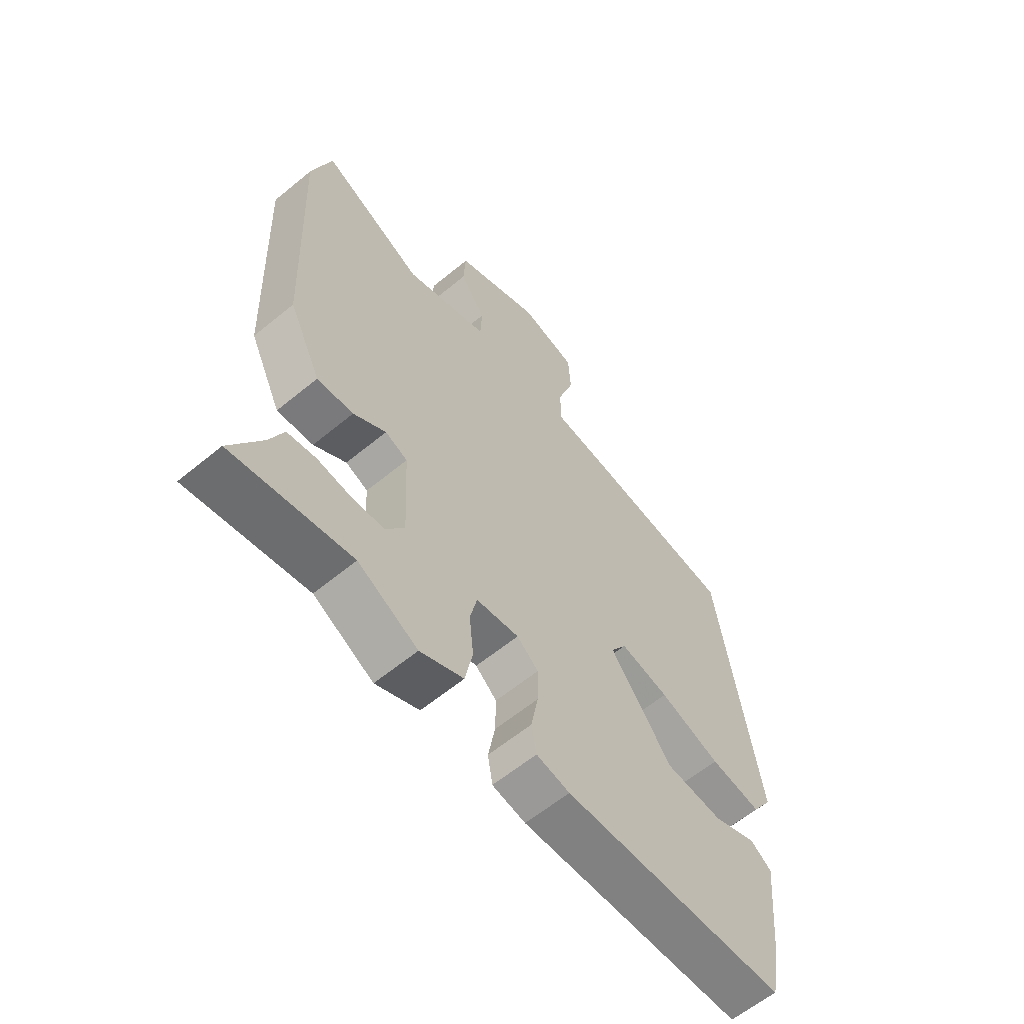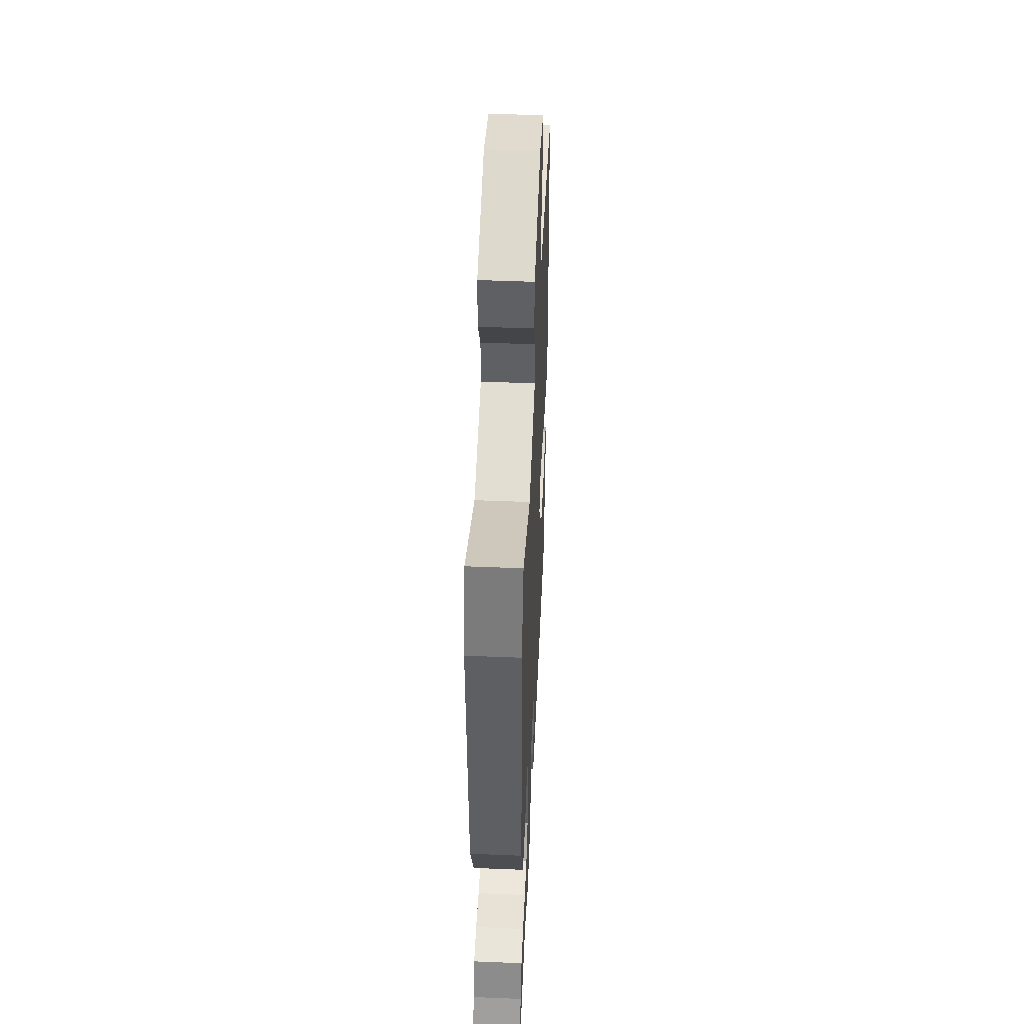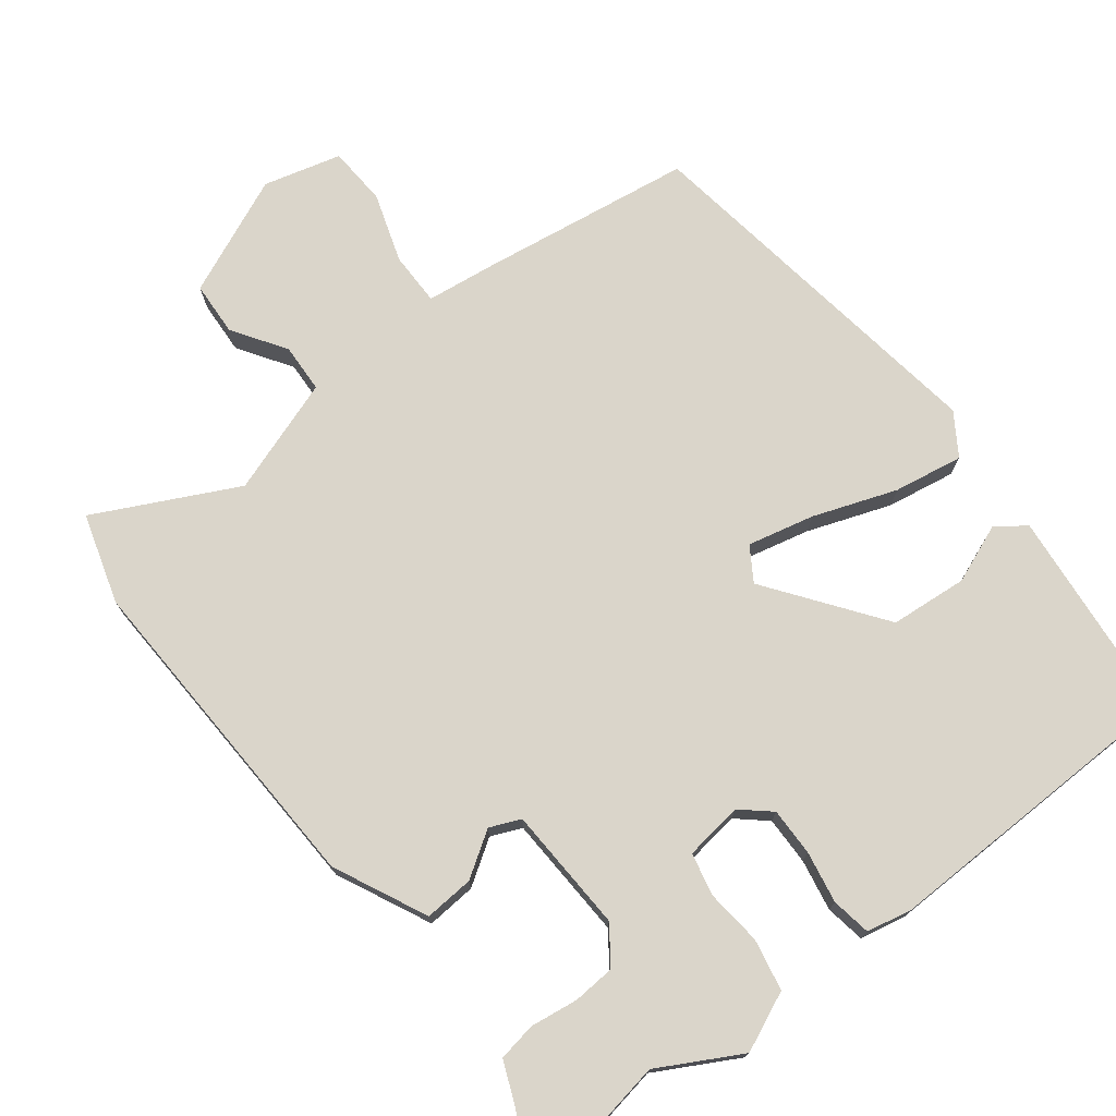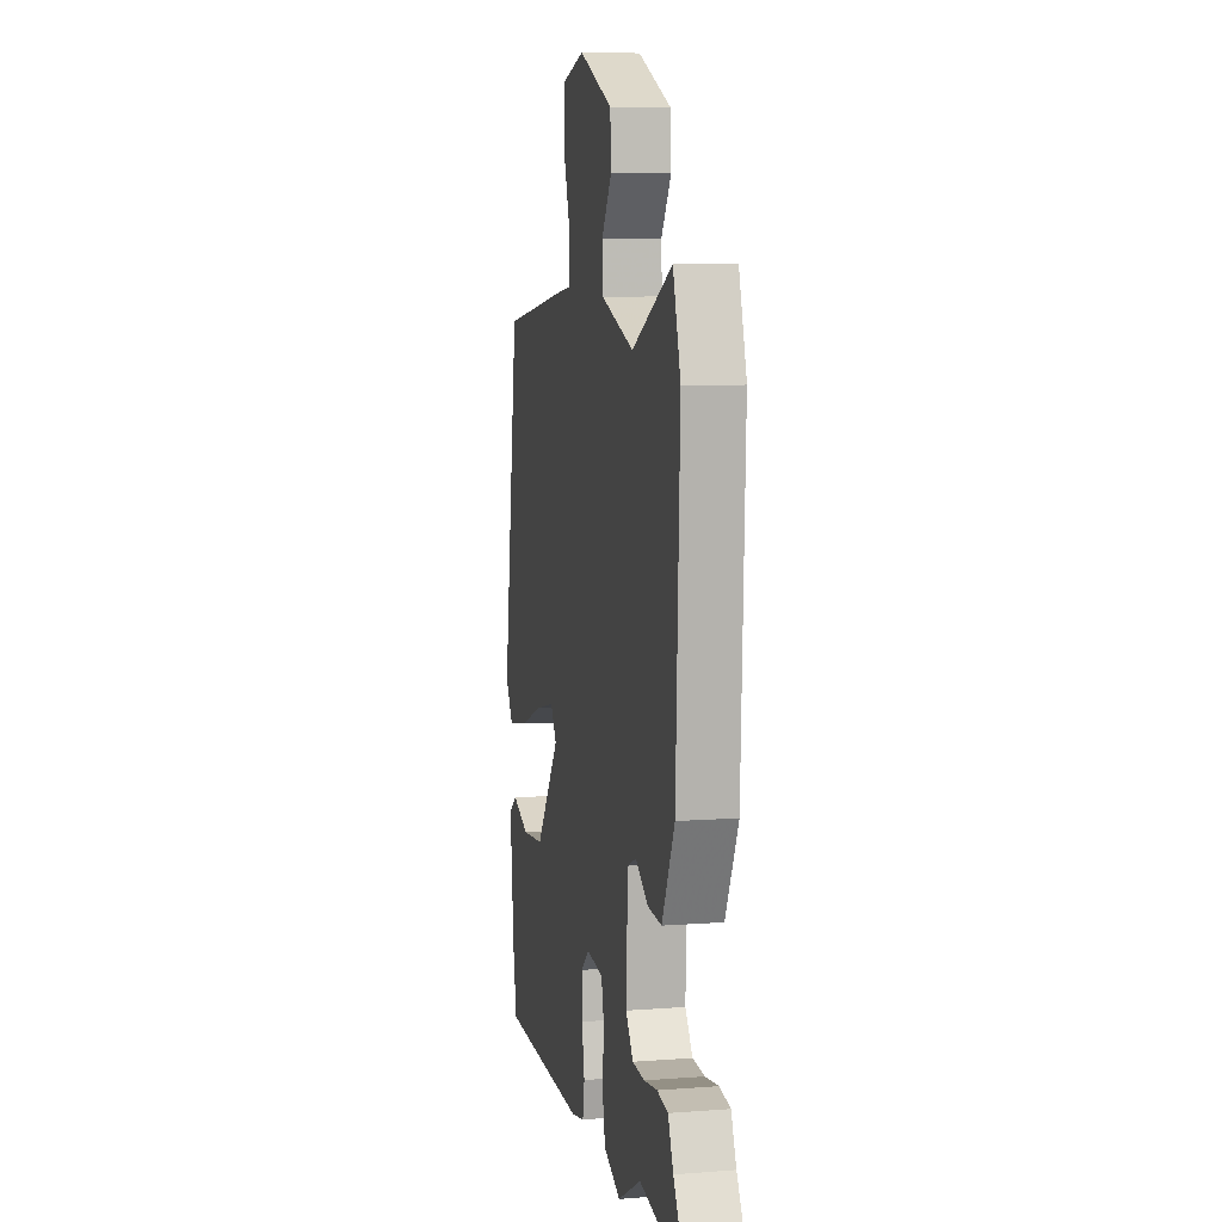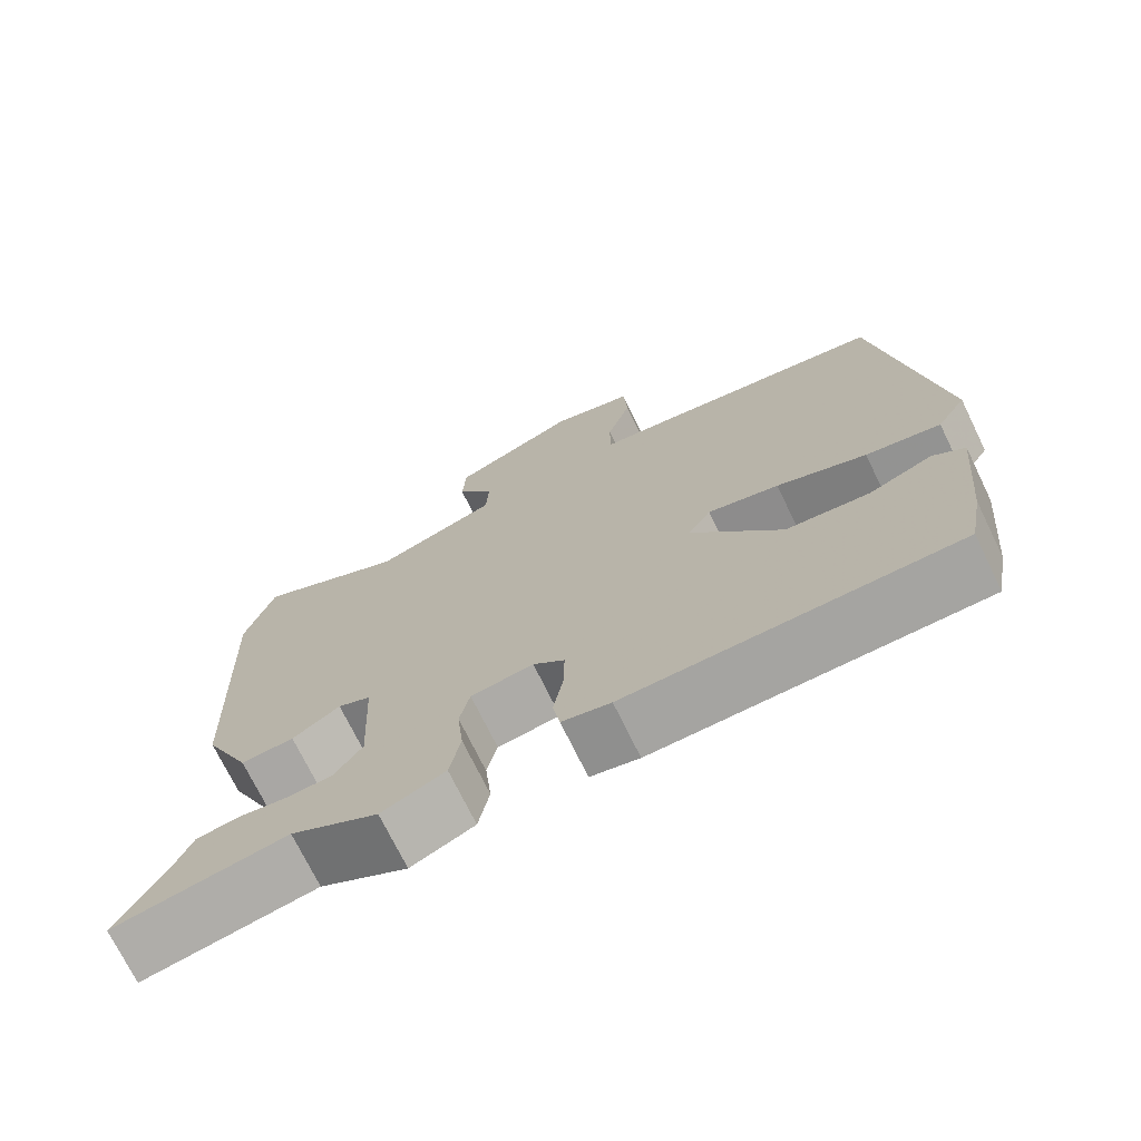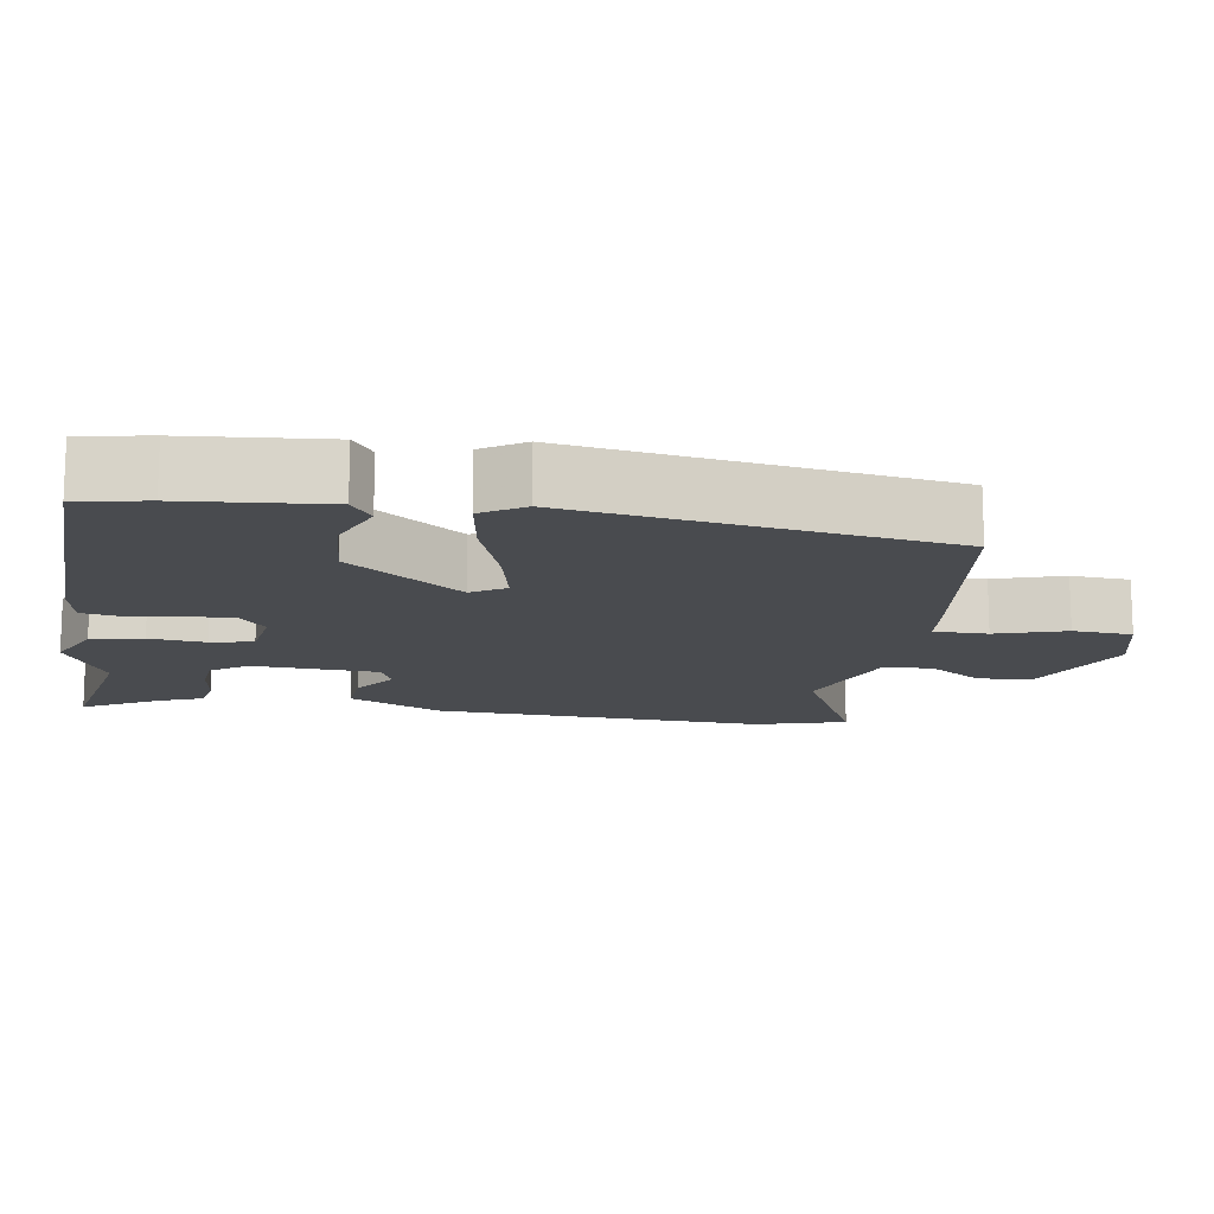
<metadata>
{"format":"obj","ext":"obj","renderer":"f3d","projection":"perspective","resolution":1024,"background":"white","views":[{"elev":-61.2,"azim":130.0,"up":"+Z"},{"elev":48.0,"azim":92.6,"up":"+Z"},{"elev":74.2,"azim":142.4,"up":"+Y"},{"elev":7.8,"azim":78.0,"up":"+Z"},{"elev":-72.5,"azim":-154.0,"up":"+Z"},{"elev":-14.1,"azim":-99.5,"up":"+Y"}]}
</metadata>
<code>
v 0.482 0.07 0.561
v 0.519 0.07 0.438
v 0.5 0.07 -0.02
v 0.439 0.07 -0.148
v 0.371 0.07 -0.143
v 0.31 0.07 -0.103
v 0.268 0.07 -0.121
v 0.26 0.07 -0.293
v 0.296 0.07 -0.343
v 0.354 0.07 -0.347
v 0.419 0.07 -0.338
v 0.472 0.07 -0.347
v 0.497 0.07 -0.407
v 0.556 0.07 -0.51
v 0.334 0.07 -0.471
v 0.222 0.07 -0.532
v 0.141 0.07 -0.496
v 0.127 0.07 -0.425
v 0.135 0.07 -0.348
v 0.122 0.07 -0.29
v 0.042 0.07 -0.279
v 0.002 0.07 -0.314
v 0.003 0.07 -0.38
v 0.016 0.07 -0.451
v 0.007 0.07 -0.505
v -0.055 0.07 -0.518
v -0.472 0.07 -0.509
v -0.49 0.07 -0.414
v -0.509 0.07 -0.22
v -0.469 0.07 -0.191
v -0.388 0.07 -0.223
v -0.282 0.07 -0.214
v -0.167 0.07 -0.058
v -0.196 0.07 -0.012
v -0.287 0.07 -0.033
v -0.401 0.07 -0.074
v -0.496 0.07 -0.09
v -0.533 0.07 -0.033
v -0.458 0.07 0.474
v -0.166 0.07 0.516
v -0.07 0.07 0.528
v -0.07 0.07 0.601
v -0.101 0.07 0.696
v -0.096 0.07 0.777
v 0.01 0.07 0.805
v 0.172 0.07 0.734
v 0.176 0.07 0.66
v 0.128 0.07 0.587
v 0.131 0.07 0.52
v 0.289 0.07 0.465
v 0.482 0 0.561
v 0.519 0 0.438
v 0.5 0 -0.02
v 0.439 0 -0.148
v 0.371 0 -0.143
v 0.31 0 -0.103
v 0.268 0 -0.121
v 0.26 0 -0.293
v 0.296 0 -0.343
v 0.354 0 -0.347
v 0.419 0 -0.338
v 0.472 0 -0.347
v 0.497 0 -0.407
v 0.556 0 -0.51
v 0.334 0 -0.471
v 0.222 0 -0.532
v 0.141 0 -0.496
v 0.127 0 -0.425
v 0.135 0 -0.348
v 0.122 0 -0.29
v 0.042 0 -0.279
v 0.002 0 -0.314
v 0.003 0 -0.38
v 0.016 0 -0.451
v 0.007 0 -0.505
v -0.055 0 -0.518
v -0.472 0 -0.509
v -0.49 0 -0.414
v -0.509 0 -0.22
v -0.469 0 -0.191
v -0.388 0 -0.223
v -0.282 0 -0.214
v -0.167 0 -0.058
v -0.196 0 -0.012
v -0.287 0 -0.033
v -0.401 0 -0.074
v -0.496 0 -0.09
v -0.533 0 -0.033
v -0.458 0 0.474
v -0.166 0 0.516
v -0.07 0 0.528
v -0.07 0 0.601
v -0.101 0 0.696
v -0.096 0 0.777
v 0.01 0 0.805
v 0.172 0 0.734
v 0.176 0 0.66
v 0.128 0 0.587
v 0.131 0 0.52
v 0.289 0 0.465
f 45 46 47 48
f 45 48 49
f 42 43 44 45
f 41 42 45 49
f 40 41 49 50
f 38 39 40 50
f 35 36 37 38
f 34 35 38 50
f 28 29 30 31
f 28 31 32
f 27 28 32
f 26 27 32 33
f 23 24 25 26
f 22 23 26 33
f 16 17 18 19
f 15 16 19 20
f 13 14 15 20
f 10 11 12 13
f 9 10 13
f 9 13 20
f 8 9 20
f 7 8 20 21
f 3 4 5 6
f 3 6 7
f 2 3 7
f 1 2 7 21
f 22 33 34 50
f 1 21 22 50
f 98 97 96 95
f 99 98 95
f 95 94 93 92
f 99 95 92 91
f 100 99 91 90
f 100 90 89 88
f 88 87 86 85
f 100 88 85 84
f 81 80 79 78
f 82 81 78
f 82 78 77
f 83 82 77 76
f 76 75 74 73
f 83 76 73 72
f 69 68 67 66
f 70 69 66 65
f 70 65 64 63
f 63 62 61 60
f 63 60 59
f 70 63 59
f 70 59 58
f 71 70 58 57
f 56 55 54 53
f 57 56 53
f 57 53 52
f 71 57 52 51
f 100 84 83 72
f 100 72 71 51
f 1 51 52 2
f 2 52 53 3
f 3 53 54 4
f 4 54 55 5
f 5 55 56 6
f 6 56 57 7
f 7 57 58 8
f 8 58 59 9
f 9 59 60 10
f 10 60 61 11
f 11 61 62 12
f 12 62 63 13
f 13 63 64 14
f 14 64 65 15
f 15 65 66 16
f 16 66 67 17
f 17 67 68 18
f 18 68 69 19
f 19 69 70 20
f 20 70 71 21
f 21 71 72 22
f 22 72 73 23
f 23 73 74 24
f 24 74 75 25
f 25 75 76 26
f 26 76 77 27
f 27 77 78 28
f 28 78 79 29
f 29 79 80 30
f 30 80 81 31
f 31 81 82 32
f 32 82 83 33
f 33 83 84 34
f 34 84 85 35
f 35 85 86 36
f 36 86 87 37
f 37 87 88 38
f 38 88 89 39
f 39 89 90 40
f 40 90 91 41
f 41 91 92 42
f 42 92 93 43
f 43 93 94 44
f 44 94 95 45
f 45 95 96 46
f 46 96 97 47
f 47 97 98 48
f 48 98 99 49
f 49 99 100 50
f 50 100 51 1

</code>
